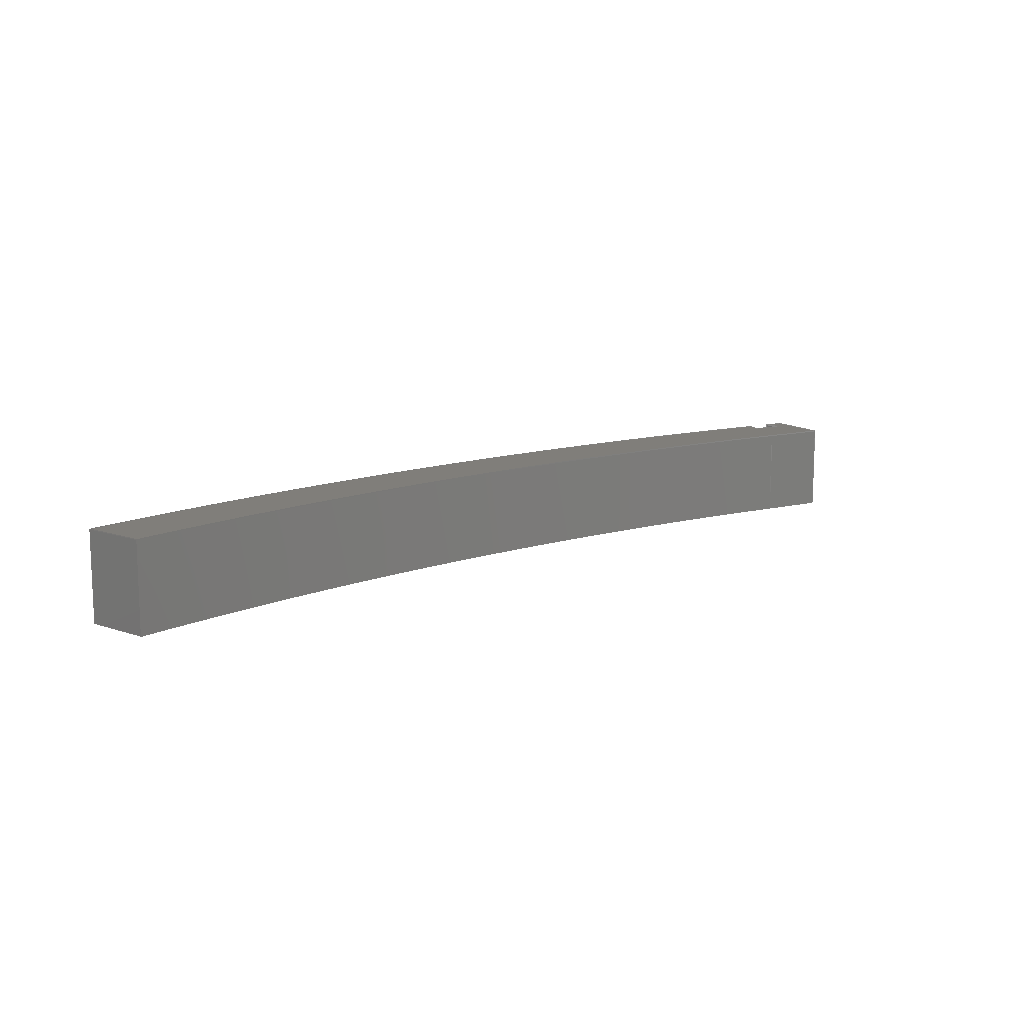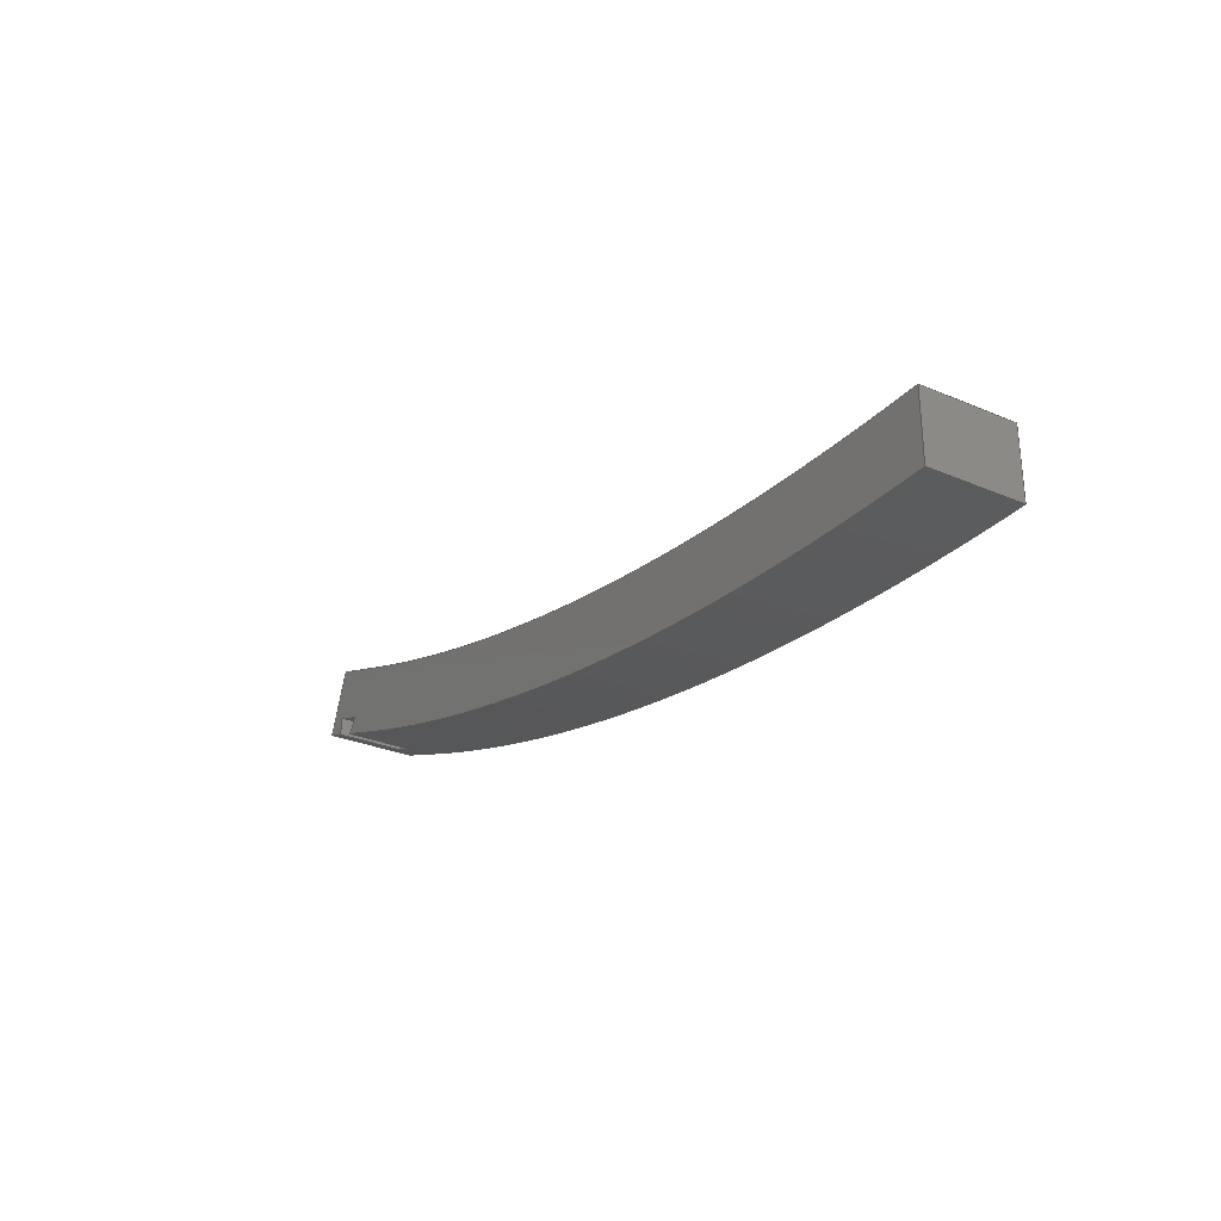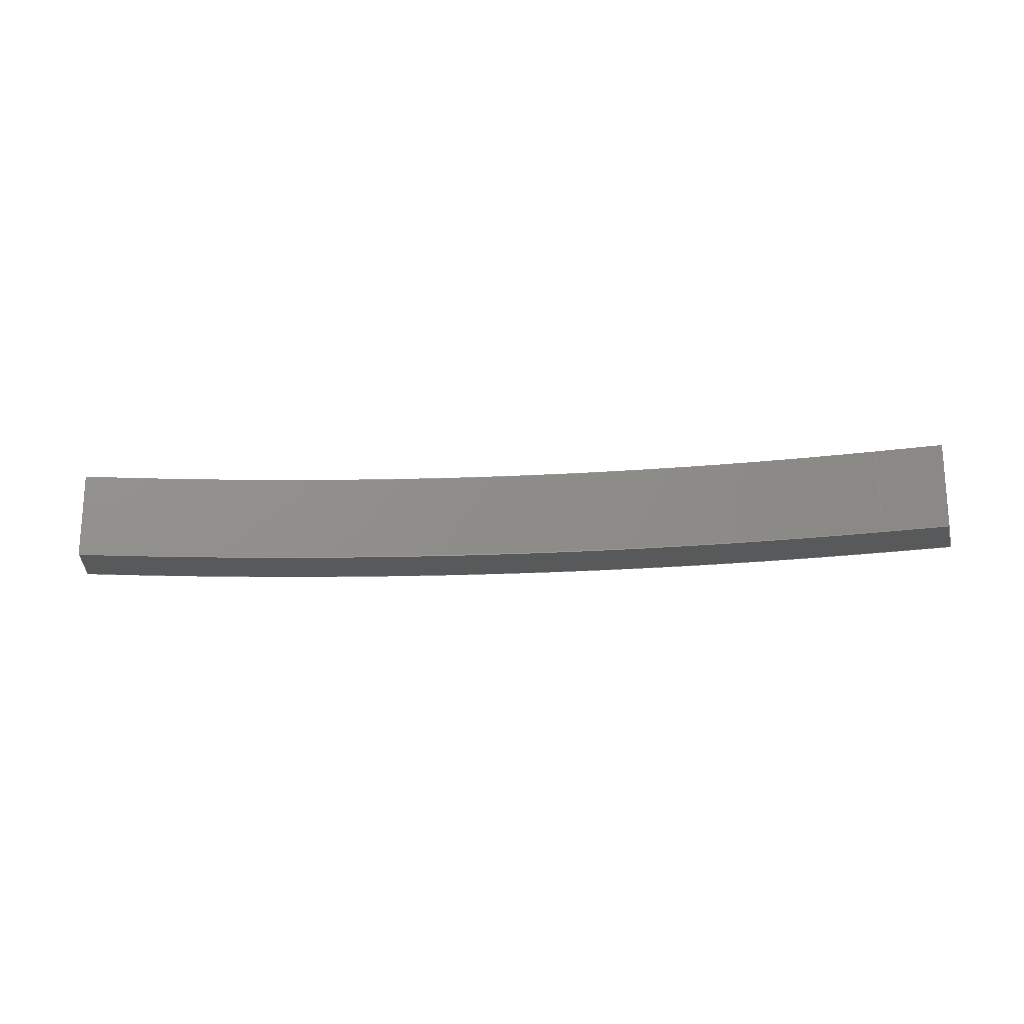
<metadata>
{"format":"step","ext":"step","renderer":"f3d","projection":"perspective","resolution":1024,"background":"white","views":[{"elev":12.1,"azim":-50.8,"up":"+Y"},{"elev":-29.0,"azim":-122.4,"up":"+Z"},{"elev":-20.3,"azim":-5.2,"up":"+Y"}]}
</metadata>
<code>
ISO-10303-21;
DATA;
#1=MECHANICAL_DESIGN_GEOMETRIC_PRESENTATION_REPRESENTATION('',(#4),#376);
#2=SHAPE_REPRESENTATION_RELATIONSHIP('SRR','None',#383,#3);
#3=ADVANCED_BREP_SHAPE_REPRESENTATION('',(#5),#375);
#4=STYLED_ITEM('',(#392),#5);
#5=MANIFOLD_SOLID_BREP('Body2',#220);
#6=CIRCLE('',#241,218);
#7=CIRCLE('',#242,218);
#8=CIRCLE('',#246,224);
#9=CIRCLE('',#247,224);
#10=CYLINDRICAL_SURFACE('',#240,218);
#11=CYLINDRICAL_SURFACE('',#245,224);
#12=FACE_OUTER_BOUND('',#24,.T.);
#13=FACE_OUTER_BOUND('',#25,.T.);
#14=FACE_OUTER_BOUND('',#26,.T.);
#15=FACE_OUTER_BOUND('',#27,.T.);
#16=FACE_OUTER_BOUND('',#28,.T.);
#17=FACE_OUTER_BOUND('',#29,.T.);
#18=FACE_OUTER_BOUND('',#30,.T.);
#19=FACE_OUTER_BOUND('',#31,.T.);
#20=FACE_OUTER_BOUND('',#32,.T.);
#21=FACE_OUTER_BOUND('',#33,.T.);
#22=FACE_OUTER_BOUND('',#34,.T.);
#23=FACE_OUTER_BOUND('',#35,.T.);
#24=EDGE_LOOP('',(#138,#139,#140,#141));
#25=EDGE_LOOP('',(#142,#143,#144,#145));
#26=EDGE_LOOP('',(#146,#147,#148,#149));
#27=EDGE_LOOP('',(#150,#151,#152,#153));
#28=EDGE_LOOP('',(#154,#155,#156,#157,#158,#159,#160,#161));
#29=EDGE_LOOP('',(#162,#163,#164,#165));
#30=EDGE_LOOP('',(#166,#167,#168,#169));
#31=EDGE_LOOP('',(#170,#171,#172,#173));
#32=EDGE_LOOP('',(#174,#175,#176,#177));
#33=EDGE_LOOP('',(#178,#179,#180,#181));
#34=EDGE_LOOP('',(#182,#183,#184,#185,#186,#187,#188,#189,#190,#191));
#35=EDGE_LOOP('',(#192,#193,#194,#195,#196,#197));
#36=LINE('',#314,#62);
#37=LINE('',#316,#63);
#38=LINE('',#318,#64);
#39=LINE('',#319,#65);
#40=LINE('',#322,#66);
#41=LINE('',#324,#67);
#42=LINE('',#325,#68);
#43=LINE('',#328,#69);
#44=LINE('',#330,#70);
#45=LINE('',#331,#71);
#46=LINE('',#333,#72);
#47=LINE('',#336,#73);
#48=LINE('',#338,#74);
#49=LINE('',#340,#75);
#50=LINE('',#342,#76);
#51=LINE('',#343,#77);
#52=LINE('',#347,#78);
#53=LINE('',#349,#79);
#54=LINE('',#351,#80);
#55=LINE('',#352,#81);
#56=LINE('',#358,#82);
#57=LINE('',#361,#83);
#58=LINE('',#363,#84);
#59=LINE('',#364,#85);
#60=LINE('',#366,#86);
#61=LINE('',#367,#87);
#62=VECTOR('',#254,1);
#63=VECTOR('',#255,1);
#64=VECTOR('',#256,1);
#65=VECTOR('',#257,1);
#66=VECTOR('',#260,1);
#67=VECTOR('',#261,1);
#68=VECTOR('',#262,1);
#69=VECTOR('',#265,1);
#70=VECTOR('',#266,1);
#71=VECTOR('',#267,1);
#72=VECTOR('',#270,1);
#73=VECTOR('',#273,1);
#74=VECTOR('',#274,1);
#75=VECTOR('',#275,1);
#76=VECTOR('',#276,1);
#77=VECTOR('',#277,1);
#78=VECTOR('',#280,1);
#79=VECTOR('',#281,1);
#80=VECTOR('',#282,1);
#81=VECTOR('',#283,1);
#82=VECTOR('',#290,1);
#83=VECTOR('',#293,1);
#84=VECTOR('',#294,1);
#85=VECTOR('',#295,1);
#86=VECTOR('',#298,1);
#87=VECTOR('',#299,1);
#88=VERTEX_POINT('',#312);
#89=VERTEX_POINT('',#313);
#90=VERTEX_POINT('',#315);
#91=VERTEX_POINT('',#317);
#92=VERTEX_POINT('',#321);
#93=VERTEX_POINT('',#323);
#94=VERTEX_POINT('',#327);
#95=VERTEX_POINT('',#329);
#96=VERTEX_POINT('',#335);
#97=VERTEX_POINT('',#337);
#98=VERTEX_POINT('',#339);
#99=VERTEX_POINT('',#341);
#100=VERTEX_POINT('',#345);
#101=VERTEX_POINT('',#346);
#102=VERTEX_POINT('',#348);
#103=VERTEX_POINT('',#350);
#104=VERTEX_POINT('',#354);
#105=VERTEX_POINT('',#356);
#106=VERTEX_POINT('',#360);
#107=VERTEX_POINT('',#362);
#108=EDGE_CURVE('',#88,#89,#36,.T.);
#109=EDGE_CURVE('',#88,#90,#37,.T.);
#110=EDGE_CURVE('',#90,#91,#38,.T.);
#111=EDGE_CURVE('',#89,#91,#39,.T.);
#112=EDGE_CURVE('',#92,#88,#40,.T.);
#113=EDGE_CURVE('',#92,#93,#41,.T.);
#114=EDGE_CURVE('',#93,#90,#42,.T.);
#115=EDGE_CURVE('',#94,#92,#43,.T.);
#116=EDGE_CURVE('',#95,#94,#44,.T.);
#117=EDGE_CURVE('',#95,#93,#45,.T.);
#118=EDGE_CURVE('',#91,#95,#46,.T.);
#119=EDGE_CURVE('',#96,#94,#47,.T.);
#120=EDGE_CURVE('',#96,#97,#48,.T.);
#121=EDGE_CURVE('',#98,#97,#49,.T.);
#122=EDGE_CURVE('',#99,#98,#50,.T.);
#123=EDGE_CURVE('',#89,#99,#51,.T.);
#124=EDGE_CURVE('',#100,#101,#52,.T.);
#125=EDGE_CURVE('',#100,#102,#53,.T.);
#126=EDGE_CURVE('',#103,#102,#54,.T.);
#127=EDGE_CURVE('',#101,#103,#55,.T.);
#128=EDGE_CURVE('',#104,#101,#6,.T.);
#129=EDGE_CURVE('',#105,#103,#7,.T.);
#130=EDGE_CURVE('',#104,#105,#56,.T.);
#131=EDGE_CURVE('',#106,#104,#57,.T.);
#132=EDGE_CURVE('',#107,#105,#58,.T.);
#133=EDGE_CURVE('',#106,#107,#59,.T.);
#134=EDGE_CURVE('',#96,#106,#60,.T.);
#135=EDGE_CURVE('',#97,#107,#61,.T.);
#136=EDGE_CURVE('',#99,#100,#8,.T.);
#137=EDGE_CURVE('',#102,#98,#9,.T.);
#138=ORIENTED_EDGE('',*,*,#108,.F.);
#139=ORIENTED_EDGE('',*,*,#109,.T.);
#140=ORIENTED_EDGE('',*,*,#110,.T.);
#141=ORIENTED_EDGE('',*,*,#111,.F.);
#142=ORIENTED_EDGE('',*,*,#112,.F.);
#143=ORIENTED_EDGE('',*,*,#113,.T.);
#144=ORIENTED_EDGE('',*,*,#114,.T.);
#145=ORIENTED_EDGE('',*,*,#109,.F.);
#146=ORIENTED_EDGE('',*,*,#115,.F.);
#147=ORIENTED_EDGE('',*,*,#116,.F.);
#148=ORIENTED_EDGE('',*,*,#117,.T.);
#149=ORIENTED_EDGE('',*,*,#113,.F.);
#150=ORIENTED_EDGE('',*,*,#118,.F.);
#151=ORIENTED_EDGE('',*,*,#110,.F.);
#152=ORIENTED_EDGE('',*,*,#114,.F.);
#153=ORIENTED_EDGE('',*,*,#117,.F.);
#154=ORIENTED_EDGE('',*,*,#111,.T.);
#155=ORIENTED_EDGE('',*,*,#118,.T.);
#156=ORIENTED_EDGE('',*,*,#116,.T.);
#157=ORIENTED_EDGE('',*,*,#119,.F.);
#158=ORIENTED_EDGE('',*,*,#120,.T.);
#159=ORIENTED_EDGE('',*,*,#121,.F.);
#160=ORIENTED_EDGE('',*,*,#122,.F.);
#161=ORIENTED_EDGE('',*,*,#123,.F.);
#162=ORIENTED_EDGE('',*,*,#124,.F.);
#163=ORIENTED_EDGE('',*,*,#125,.T.);
#164=ORIENTED_EDGE('',*,*,#126,.F.);
#165=ORIENTED_EDGE('',*,*,#127,.F.);
#166=ORIENTED_EDGE('',*,*,#128,.T.);
#167=ORIENTED_EDGE('',*,*,#127,.T.);
#168=ORIENTED_EDGE('',*,*,#129,.F.);
#169=ORIENTED_EDGE('',*,*,#130,.F.);
#170=ORIENTED_EDGE('',*,*,#131,.T.);
#171=ORIENTED_EDGE('',*,*,#130,.T.);
#172=ORIENTED_EDGE('',*,*,#132,.F.);
#173=ORIENTED_EDGE('',*,*,#133,.F.);
#174=ORIENTED_EDGE('',*,*,#134,.T.);
#175=ORIENTED_EDGE('',*,*,#133,.T.);
#176=ORIENTED_EDGE('',*,*,#135,.F.);
#177=ORIENTED_EDGE('',*,*,#120,.F.);
#178=ORIENTED_EDGE('',*,*,#136,.F.);
#179=ORIENTED_EDGE('',*,*,#122,.T.);
#180=ORIENTED_EDGE('',*,*,#137,.F.);
#181=ORIENTED_EDGE('',*,*,#125,.F.);
#182=ORIENTED_EDGE('',*,*,#108,.T.);
#183=ORIENTED_EDGE('',*,*,#123,.T.);
#184=ORIENTED_EDGE('',*,*,#136,.T.);
#185=ORIENTED_EDGE('',*,*,#124,.T.);
#186=ORIENTED_EDGE('',*,*,#128,.F.);
#187=ORIENTED_EDGE('',*,*,#131,.F.);
#188=ORIENTED_EDGE('',*,*,#134,.F.);
#189=ORIENTED_EDGE('',*,*,#119,.T.);
#190=ORIENTED_EDGE('',*,*,#115,.T.);
#191=ORIENTED_EDGE('',*,*,#112,.T.);
#192=ORIENTED_EDGE('',*,*,#137,.T.);
#193=ORIENTED_EDGE('',*,*,#121,.T.);
#194=ORIENTED_EDGE('',*,*,#135,.T.);
#195=ORIENTED_EDGE('',*,*,#132,.T.);
#196=ORIENTED_EDGE('',*,*,#129,.T.);
#197=ORIENTED_EDGE('',*,*,#126,.T.);
#198=PLANE('',#234);
#199=PLANE('',#235);
#200=PLANE('',#236);
#201=PLANE('',#237);
#202=PLANE('',#238);
#203=PLANE('',#239);
#204=PLANE('',#243);
#205=PLANE('',#244);
#206=PLANE('',#248);
#207=PLANE('',#249);
#208=ADVANCED_FACE('',(#12),#198,.F.);
#209=ADVANCED_FACE('',(#13),#199,.F.);
#210=ADVANCED_FACE('',(#14),#200,.F.);
#211=ADVANCED_FACE('',(#15),#201,.F.);
#212=ADVANCED_FACE('',(#16),#202,.T.);
#213=ADVANCED_FACE('',(#17),#203,.T.);
#214=ADVANCED_FACE('',(#18),#10,.F.);
#215=ADVANCED_FACE('',(#19),#204,.T.);
#216=ADVANCED_FACE('',(#20),#205,.T.);
#217=ADVANCED_FACE('',(#21),#11,.T.);
#218=ADVANCED_FACE('',(#22),#206,.T.);
#219=ADVANCED_FACE('',(#23),#207,.F.);
#220=CLOSED_SHELL('',(#208,#209,#210,#211,#212,#213,#214,#215,#216,#217,
#218,#219));
#221=DERIVED_UNIT_ELEMENT(#223,1);
#222=DERIVED_UNIT_ELEMENT(#378,3);
#223=(
MASS_UNIT()
NAMED_UNIT(*)
SI_UNIT(.KILO.,.GRAM.)
);
#224=DERIVED_UNIT((#221,#222));
#225=MEASURE_REPRESENTATION_ITEM('density measure',
POSITIVE_RATIO_MEASURE(7850),#224);
#226=PROPERTY_DEFINITION_REPRESENTATION(#231,#228);
#227=PROPERTY_DEFINITION_REPRESENTATION(#232,#229);
#228=REPRESENTATION('material name',(#230),#375);
#229=REPRESENTATION('density',(#225),#375);
#230=DESCRIPTIVE_REPRESENTATION_ITEM('Steel','Steel');
#231=PROPERTY_DEFINITION('material property','material name',#385);
#232=PROPERTY_DEFINITION('material property','density of part',#385);
#233=AXIS2_PLACEMENT_3D('placement',#310,#250,#251);
#234=AXIS2_PLACEMENT_3D('',#311,#252,#253);
#235=AXIS2_PLACEMENT_3D('',#320,#258,#259);
#236=AXIS2_PLACEMENT_3D('',#326,#263,#264);
#237=AXIS2_PLACEMENT_3D('',#332,#268,#269);
#238=AXIS2_PLACEMENT_3D('',#334,#271,#272);
#239=AXIS2_PLACEMENT_3D('',#344,#278,#279);
#240=AXIS2_PLACEMENT_3D('',#353,#284,#285);
#241=AXIS2_PLACEMENT_3D('',#355,#286,#287);
#242=AXIS2_PLACEMENT_3D('',#357,#288,#289);
#243=AXIS2_PLACEMENT_3D('',#359,#291,#292);
#244=AXIS2_PLACEMENT_3D('',#365,#296,#297);
#245=AXIS2_PLACEMENT_3D('',#368,#300,#301);
#246=AXIS2_PLACEMENT_3D('',#369,#302,#303);
#247=AXIS2_PLACEMENT_3D('',#370,#304,#305);
#248=AXIS2_PLACEMENT_3D('',#371,#306,#307);
#249=AXIS2_PLACEMENT_3D('',#372,#308,#309);
#250=DIRECTION('axis',(0,0,1));
#251=DIRECTION('refdir',(1,0,0));
#252=DIRECTION('center_axis',(-0.8273,0,-0.5618));
#253=DIRECTION('ref_axis',(0.5618,0,-0.8273));
#254=DIRECTION('',(0.5618,0,-0.8273));
#255=DIRECTION('',(0,-1,0));
#256=DIRECTION('',(0.5618,0,-0.8273));
#257=DIRECTION('',(0,-1,0));
#258=DIRECTION('center_axis',(-0.345,0,0.9386));
#259=DIRECTION('ref_axis',(-0.9386,0,-0.345));
#260=DIRECTION('',(-0.9386,0,-0.345));
#261=DIRECTION('',(0,-1,0));
#262=DIRECTION('',(-0.9386,0,-0.345));
#263=DIRECTION('center_axis',(0.9942,0,0.1077));
#264=DIRECTION('ref_axis',(-0.1077,0,0.9942));
#265=DIRECTION('',(-0.1077,0,0.9942));
#266=DIRECTION('',(0,1,0));
#267=DIRECTION('',(-0.1077,0,0.9942));
#268=DIRECTION('center_axis',(0,-1,0));
#269=DIRECTION('ref_axis',(0,0,-1));
#270=DIRECTION('',(0.9386,0,0.345));
#271=DIRECTION('center_axis',(0.345,0,-0.9386));
#272=DIRECTION('ref_axis',(0.9386,0,0.345));
#273=DIRECTION('',(-0.9386,0,-0.345));
#274=DIRECTION('',(0,-1,0));
#275=DIRECTION('',(0.9386,0,0.345));
#276=DIRECTION('',(0,-1,0));
#277=DIRECTION('',(-0.9386,0,-0.345));
#278=DIRECTION('center_axis',(-1,0,2.066e-32));
#279=DIRECTION('ref_axis',(-2.066e-32,0,-1));
#280=DIRECTION('',(2.066e-32,0,1));
#281=DIRECTION('',(0,-1,0));
#282=DIRECTION('',(-2.066e-32,0,-1));
#283=DIRECTION('',(0,-1,0));
#284=DIRECTION('center_axis',(0,-1,0));
#285=DIRECTION('ref_axis',(0.345,0,-0.9386));
#286=DIRECTION('center_axis',(0,1,0));
#287=DIRECTION('ref_axis',(0.345,0,-0.9386));
#288=DIRECTION('center_axis',(0,1,0));
#289=DIRECTION('ref_axis',(0.345,0,-0.9386));
#290=DIRECTION('',(0,-1,0));
#291=DIRECTION('center_axis',(-0.345,0,0.9386));
#292=DIRECTION('ref_axis',(-0.9386,0,-0.345));
#293=DIRECTION('',(-0.9386,0,-0.345));
#294=DIRECTION('',(-0.9386,0,-0.345));
#295=DIRECTION('',(0,-1,0));
#296=DIRECTION('center_axis',(0.9386,0,0.345));
#297=DIRECTION('ref_axis',(-0.345,0,0.9386));
#298=DIRECTION('',(-0.345,0,0.9386));
#299=DIRECTION('',(-0.345,0,0.9386));
#300=DIRECTION('center_axis',(0,-1,0));
#301=DIRECTION('ref_axis',(0.345,0,-0.9386));
#302=DIRECTION('center_axis',(0,1,0));
#303=DIRECTION('ref_axis',(0.345,0,-0.9386));
#304=DIRECTION('center_axis',(0,-1,0));
#305=DIRECTION('ref_axis',(0.345,0,-0.9386));
#306=DIRECTION('center_axis',(0,1,0));
#307=DIRECTION('ref_axis',(1,0,0));
#308=DIRECTION('center_axis',(0,1,0));
#309=DIRECTION('ref_axis',(1,0,0));
#310=CARTESIAN_POINT('',(0,0,0));
#311=CARTESIAN_POINT('Origin',(78.18,0,32.18));
#312=CARTESIAN_POINT('',(78.18,0,32.18));
#313=CARTESIAN_POINT('',(79.05,0,30.9));
#314=CARTESIAN_POINT('',(73.54,0,39.02));
#315=CARTESIAN_POINT('',(78.18,-6,32.18));
#316=CARTESIAN_POINT('',(78.18,0,32.18));
#317=CARTESIAN_POINT('',(79.05,-6,30.9));
#318=CARTESIAN_POINT('',(78.18,-6,32.18));
#319=CARTESIAN_POINT('',(79.05,0,30.9));
#320=CARTESIAN_POINT('Origin',(81,0,33.22));
#321=CARTESIAN_POINT('',(81,0,33.22));
#322=CARTESIAN_POINT('',(62.61,0,26.46));
#323=CARTESIAN_POINT('',(81,-6,33.22));
#324=CARTESIAN_POINT('',(81,0,33.22));
#325=CARTESIAN_POINT('',(78.18,-6,32.18));
#326=CARTESIAN_POINT('Origin',(81.16,0,31.68));
#327=CARTESIAN_POINT('',(81.16,0,31.68));
#328=CARTESIAN_POINT('',(81.17,0,31.6));
#329=CARTESIAN_POINT('',(81.16,-6,31.68));
#330=CARTESIAN_POINT('',(81.16,0,31.68));
#331=CARTESIAN_POINT('',(81.16,-6,31.68));
#332=CARTESIAN_POINT('Origin',(79.67,-6,32.06));
#333=CARTESIAN_POINT('',(78.63,-6,30.75));
#334=CARTESIAN_POINT('Origin',(77.29,0,30.25));
#335=CARTESIAN_POINT('',(82.92,0,32.32));
#336=CARTESIAN_POINT('',(82.92,0,32.32));
#337=CARTESIAN_POINT('',(82.92,-8,32.32));
#338=CARTESIAN_POINT('',(82.92,0,32.32));
#339=CARTESIAN_POINT('',(77.29,-8,30.25));
#340=CARTESIAN_POINT('',(82.92,-8,32.32));
#341=CARTESIAN_POINT('',(77.29,0,30.25));
#342=CARTESIAN_POINT('',(77.29,0,30.25));
#343=CARTESIAN_POINT('',(82.92,0,32.32));
#344=CARTESIAN_POINT('Origin',(0,0,22.5));
#345=CARTESIAN_POINT('',(-1.24e-31,0,16.5));
#346=CARTESIAN_POINT('',(0,0,22.5));
#347=CARTESIAN_POINT('',(-1.24e-31,0,16.5));
#348=CARTESIAN_POINT('',(0,-8,16.5));
#349=CARTESIAN_POINT('',(-1.24e-31,0,16.5));
#350=CARTESIAN_POINT('',(0,-8,22.5));
#351=CARTESIAN_POINT('',(-1.24e-31,-8,16.5));
#352=CARTESIAN_POINT('',(0,0,22.5));
#353=CARTESIAN_POINT('Origin',(-1.372e-14,0,240.5));
#354=CARTESIAN_POINT('',(75.22,0,35.89));
#355=CARTESIAN_POINT('Origin',(-1.372e-14,0,240.5));
#356=CARTESIAN_POINT('',(75.22,-8,35.89));
#357=CARTESIAN_POINT('Origin',(-1.372e-14,-8,240.5));
#358=CARTESIAN_POINT('',(75.22,0,35.89));
#359=CARTESIAN_POINT('Origin',(80.85,0,37.96));
#360=CARTESIAN_POINT('',(80.85,0,37.96));
#361=CARTESIAN_POINT('',(80.85,0,37.96));
#362=CARTESIAN_POINT('',(80.85,-8,37.96));
#363=CARTESIAN_POINT('',(80.85,-8,37.96));
#364=CARTESIAN_POINT('',(80.85,0,37.96));
#365=CARTESIAN_POINT('Origin',(82.92,0,32.32));
#366=CARTESIAN_POINT('',(82.92,0,32.32));
#367=CARTESIAN_POINT('',(82.92,-8,32.32));
#368=CARTESIAN_POINT('Origin',(-1.372e-14,0,240.5));
#369=CARTESIAN_POINT('Origin',(-1.372e-14,0,240.5));
#370=CARTESIAN_POINT('Origin',(-1.372e-14,-8,240.5));
#371=CARTESIAN_POINT('Origin',(41.46,0,27.23));
#372=CARTESIAN_POINT('Origin',(41.46,-8,27.23));
#373=UNCERTAINTY_MEASURE_WITH_UNIT(LENGTH_MEASURE(0.001),#377,
'DISTANCE_ACCURACY_VALUE',
'Maximum model space distance between geometric entities at asserted c
onnectivities');
#374=UNCERTAINTY_MEASURE_WITH_UNIT(LENGTH_MEASURE(0.001),#377,
'DISTANCE_ACCURACY_VALUE',
'Maximum model space distance between geometric entities at asserted c
onnectivities');
#375=(
GEOMETRIC_REPRESENTATION_CONTEXT(3)
GLOBAL_UNCERTAINTY_ASSIGNED_CONTEXT((#373))
GLOBAL_UNIT_ASSIGNED_CONTEXT((#377,#379,#380))
REPRESENTATION_CONTEXT('','3D')
);
#376=(
GEOMETRIC_REPRESENTATION_CONTEXT(3)
GLOBAL_UNCERTAINTY_ASSIGNED_CONTEXT((#374))
GLOBAL_UNIT_ASSIGNED_CONTEXT((#377,#379,#380))
REPRESENTATION_CONTEXT('','3D')
);
#377=(
LENGTH_UNIT()
NAMED_UNIT(*)
SI_UNIT(.CENTI.,.METRE.)
);
#378=(
LENGTH_UNIT()
NAMED_UNIT(*)
SI_UNIT($,.METRE.)
);
#379=(
NAMED_UNIT(*)
PLANE_ANGLE_UNIT()
SI_UNIT($,.RADIAN.)
);
#380=(
NAMED_UNIT(*)
SI_UNIT($,.STERADIAN.)
SOLID_ANGLE_UNIT()
);
#381=SHAPE_DEFINITION_REPRESENTATION(#382,#383);
#382=PRODUCT_DEFINITION_SHAPE('',$,#385);
#383=SHAPE_REPRESENTATION('',(#233),#375);
#384=PRODUCT_DEFINITION_CONTEXT('part definition',#389,'design');
#385=PRODUCT_DEFINITION('Untitled','Untitled',#386,#384);
#386=PRODUCT_DEFINITION_FORMATION('',$,#391);
#387=PRODUCT_RELATED_PRODUCT_CATEGORY('Untitled','Untitled',(#391));
#388=APPLICATION_PROTOCOL_DEFINITION('international standard',
'automotive_design',2009,#389);
#389=APPLICATION_CONTEXT(
'Core Data for Automotive Mechanical Design Process');
#390=PRODUCT_CONTEXT('part definition',#389,'mechanical');
#391=PRODUCT('Untitled','Untitled',$,(#390));
#392=PRESENTATION_STYLE_ASSIGNMENT((#393));
#393=SURFACE_STYLE_USAGE(.BOTH.,#394);
#394=SURFACE_SIDE_STYLE('',(#395));
#395=SURFACE_STYLE_FILL_AREA(#396);
#396=FILL_AREA_STYLE('Steel - Satin',(#397));
#397=FILL_AREA_STYLE_COLOUR('Steel - Satin',#398);
#398=COLOUR_RGB('Steel - Satin',0.6275,0.6275,0.6275);
ENDSEC;
END-ISO-10303-21;

</code>
